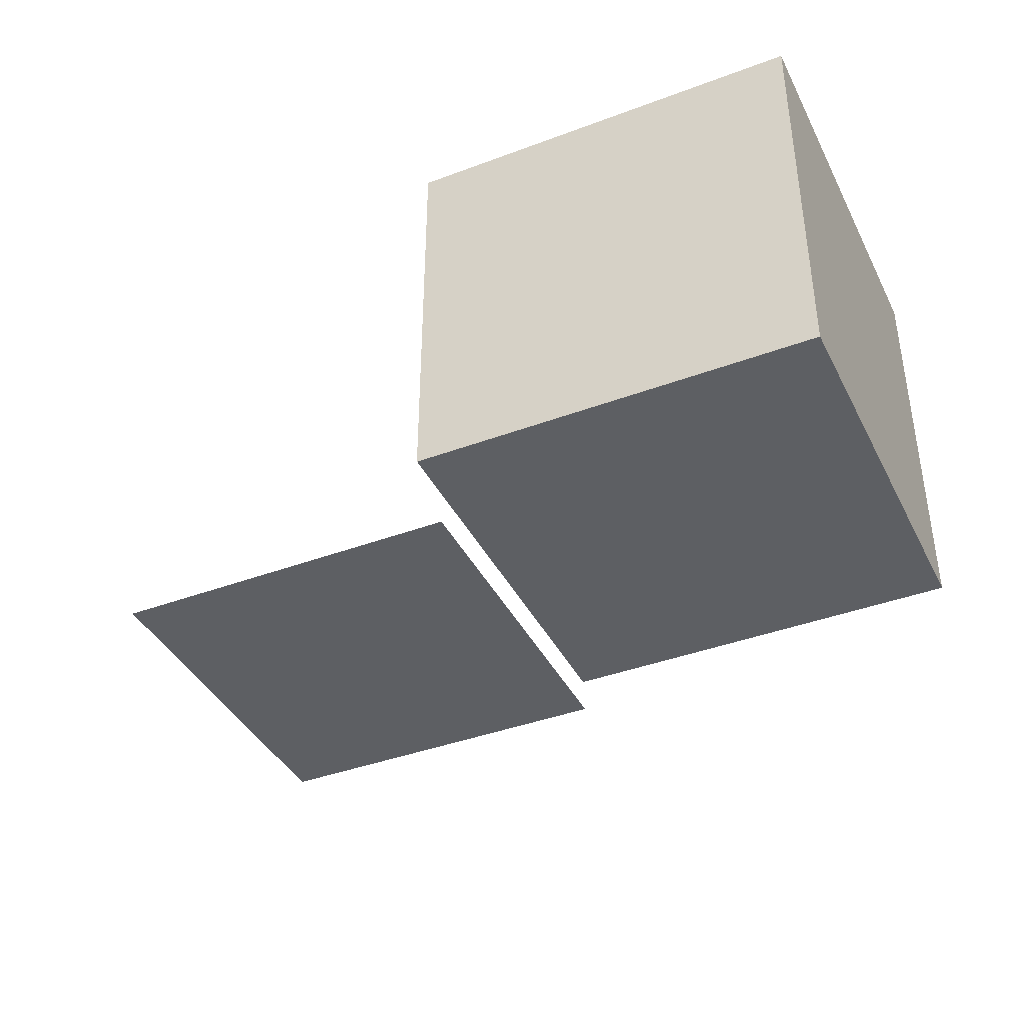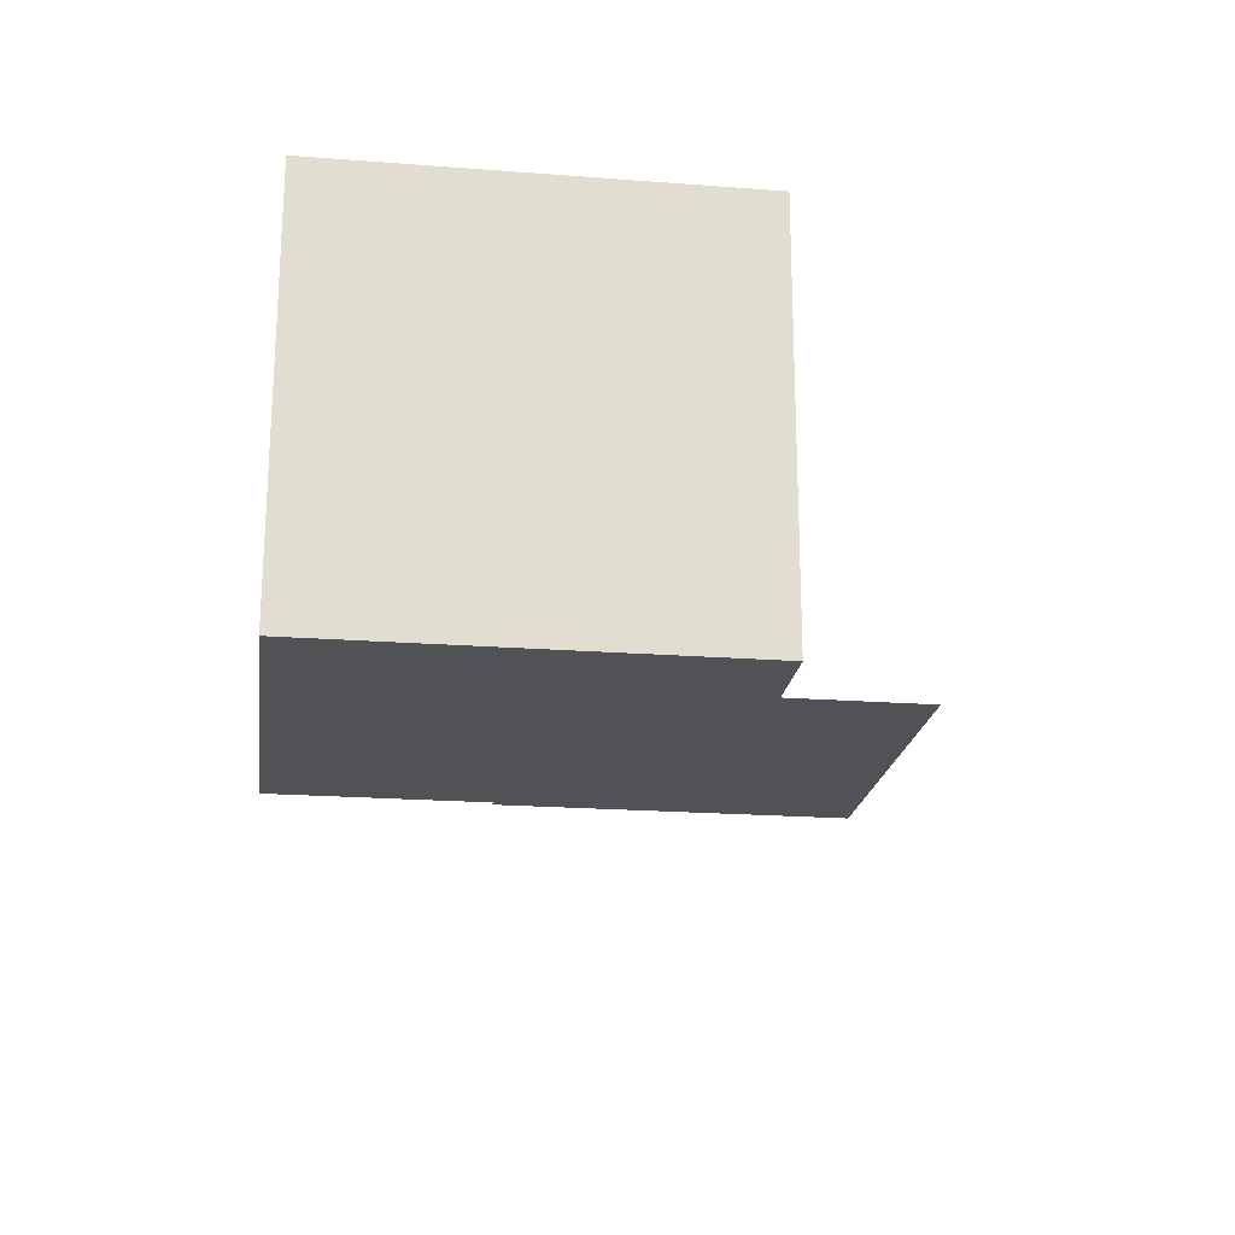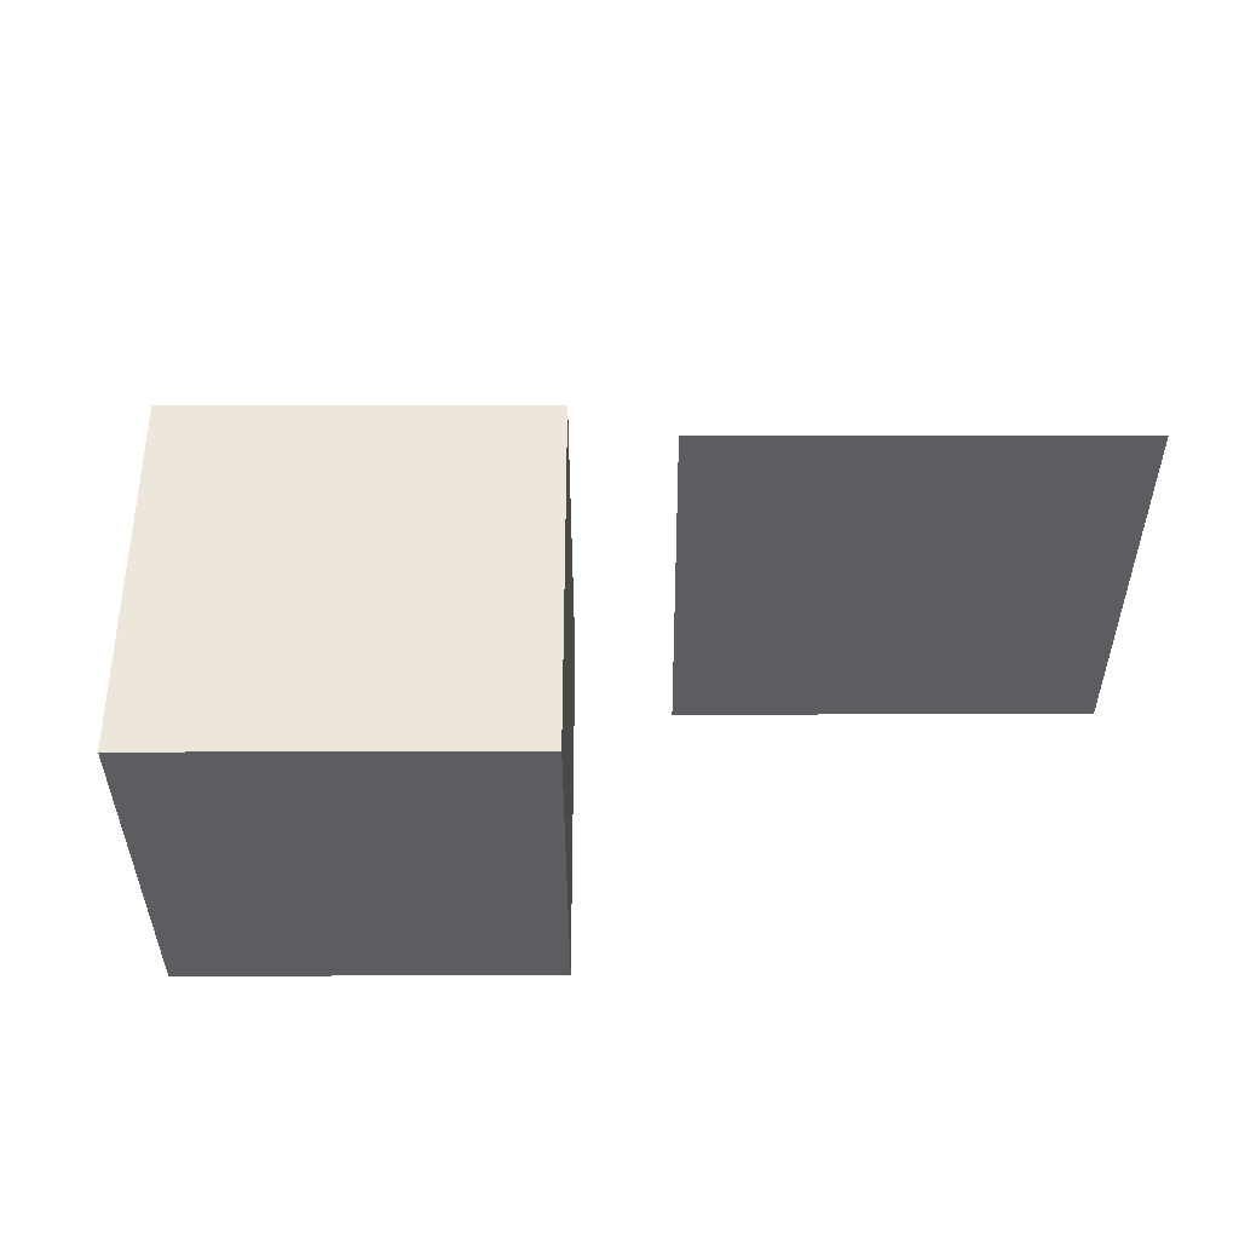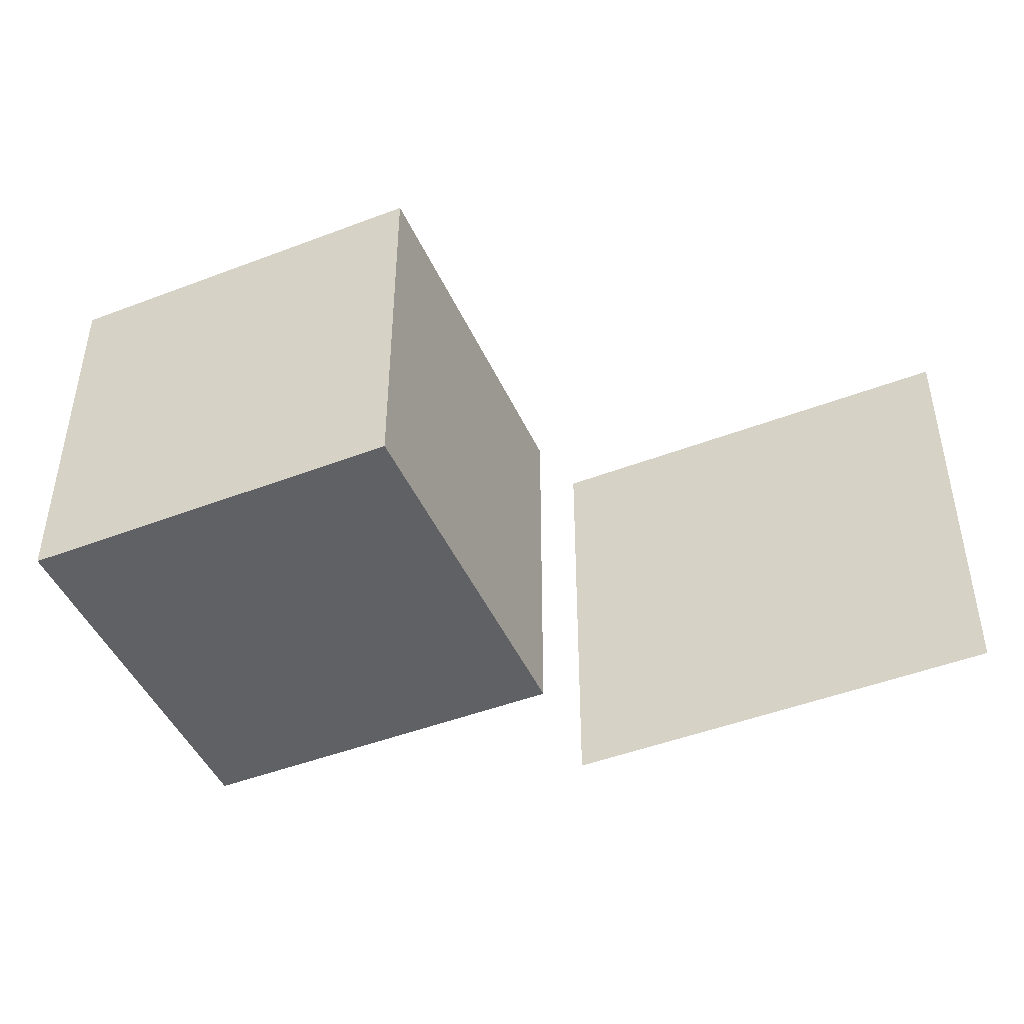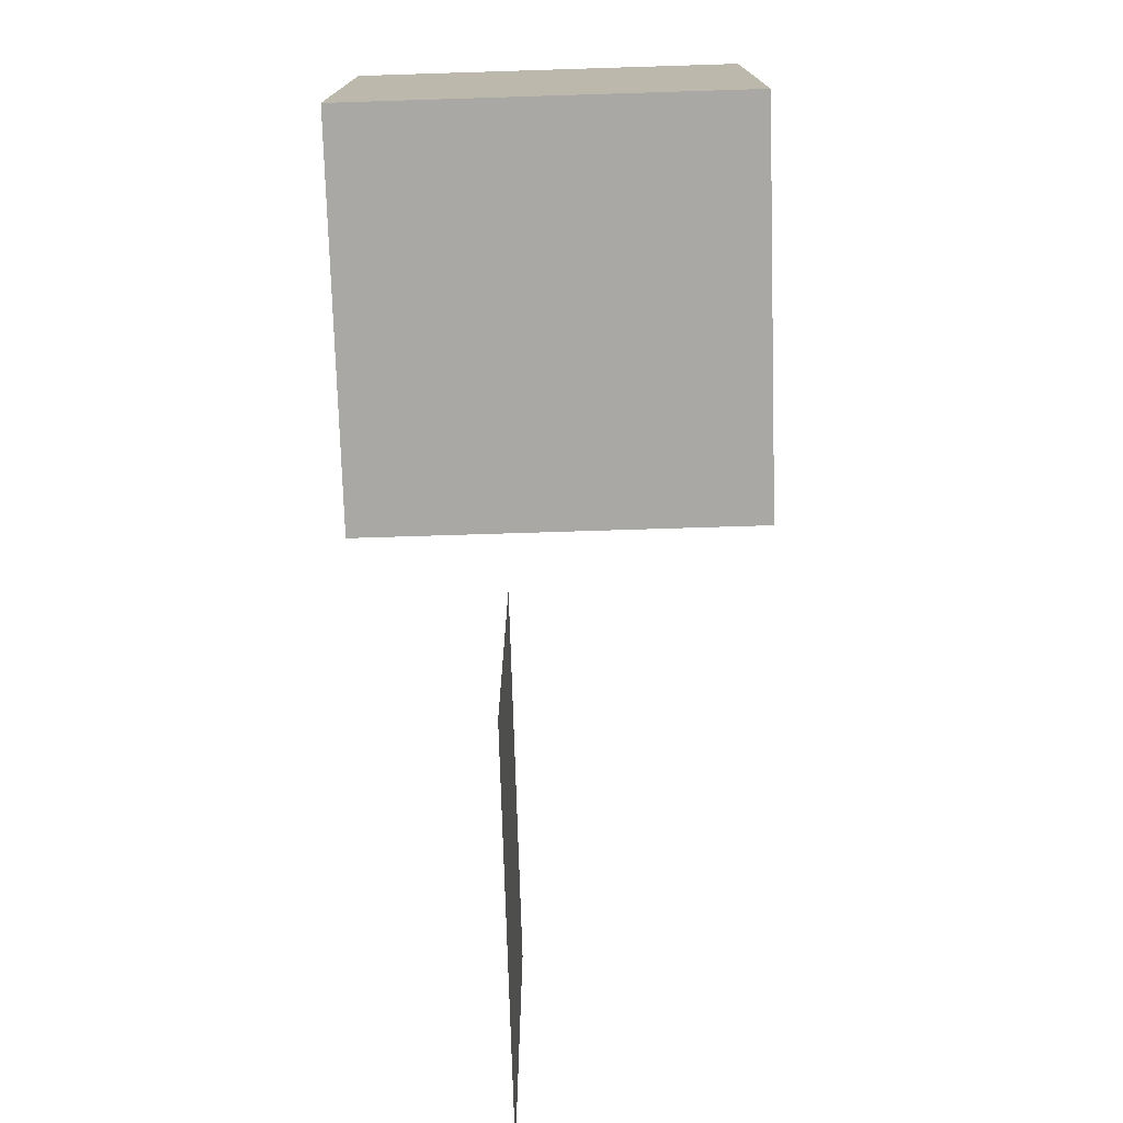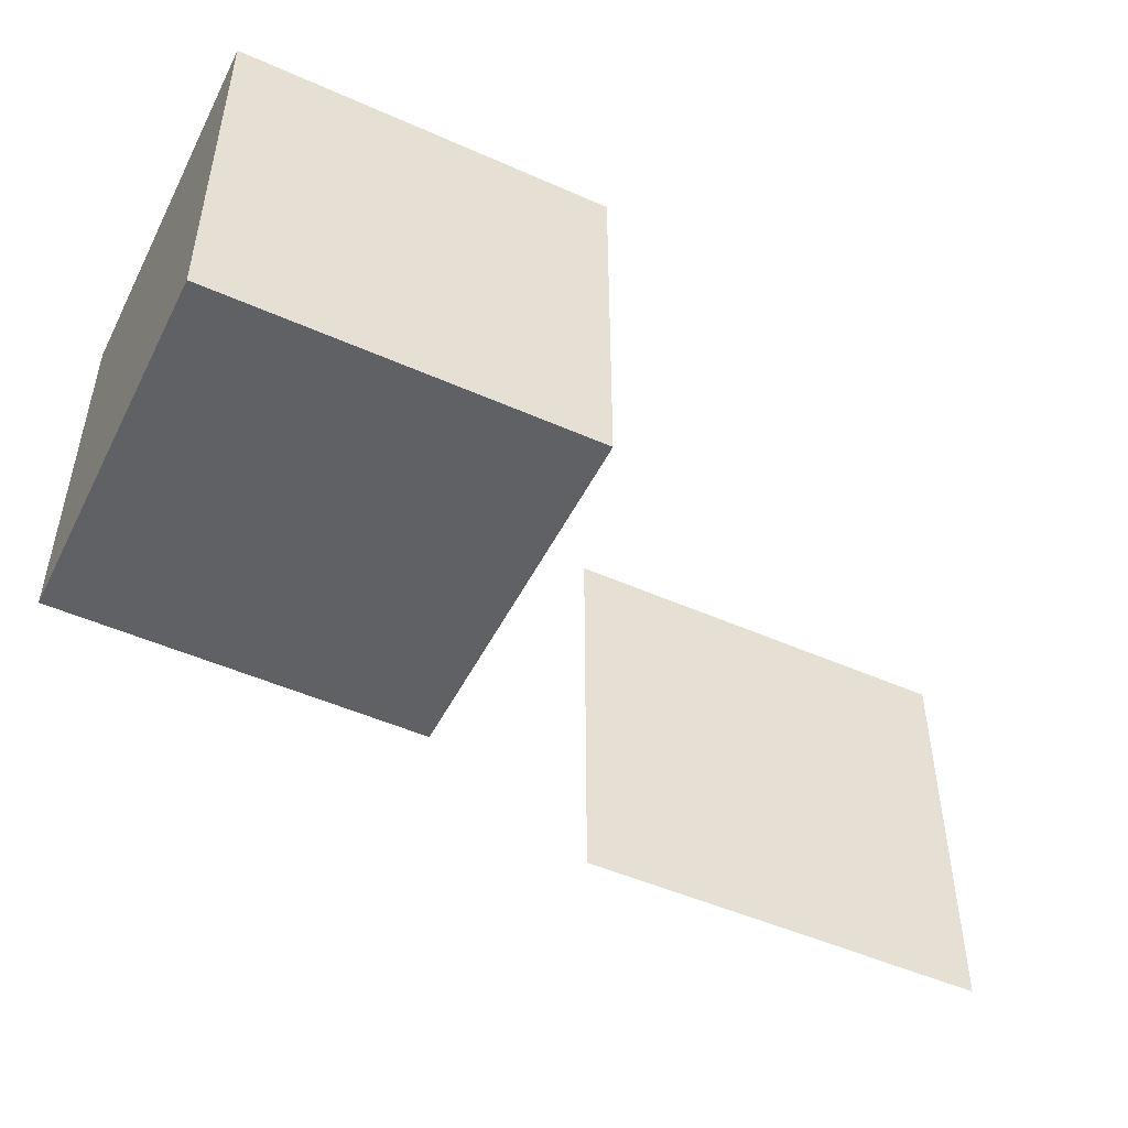
<metadata>
{"format":"obj","ext":"obj","renderer":"f3d","projection":"perspective","resolution":1024,"background":"white","views":[{"elev":-39.9,"azim":-155.2,"up":"+Z"},{"elev":-20.8,"azim":-97.8,"up":"+Z"},{"elev":-36.9,"azim":0.2,"up":"+Z"},{"elev":-46.4,"azim":23.6,"up":"+Y"},{"elev":-74.9,"azim":-88.2,"up":"+Y"},{"elev":-49.7,"azim":-26.1,"up":"+Y"}]}
</metadata>
<code>
o Plane
v 1 -1 0
v -1 -1 0
v 1 1 -0
v -1 1 -0
f 2 3 1
f 2 4 3
o Cube
v -1.496 0.2262 -0.7246
v -1.496 2.226 -0.7246
v -1.496 0.2262 1.275
v -1.496 2.226 1.275
v -3.496 0.2262 -0.7246
v -3.496 2.226 -0.7246
v -3.496 0.2262 1.275
v -3.496 2.226 1.275
f 6 7 5
f 8 11 7
f 12 9 11
f 10 5 9
f 11 5 7
f 8 10 12
f 6 8 7
f 10 6 5
f 11 9 5
f 8 6 10
f 8 12 11
f 12 10 9

</code>
